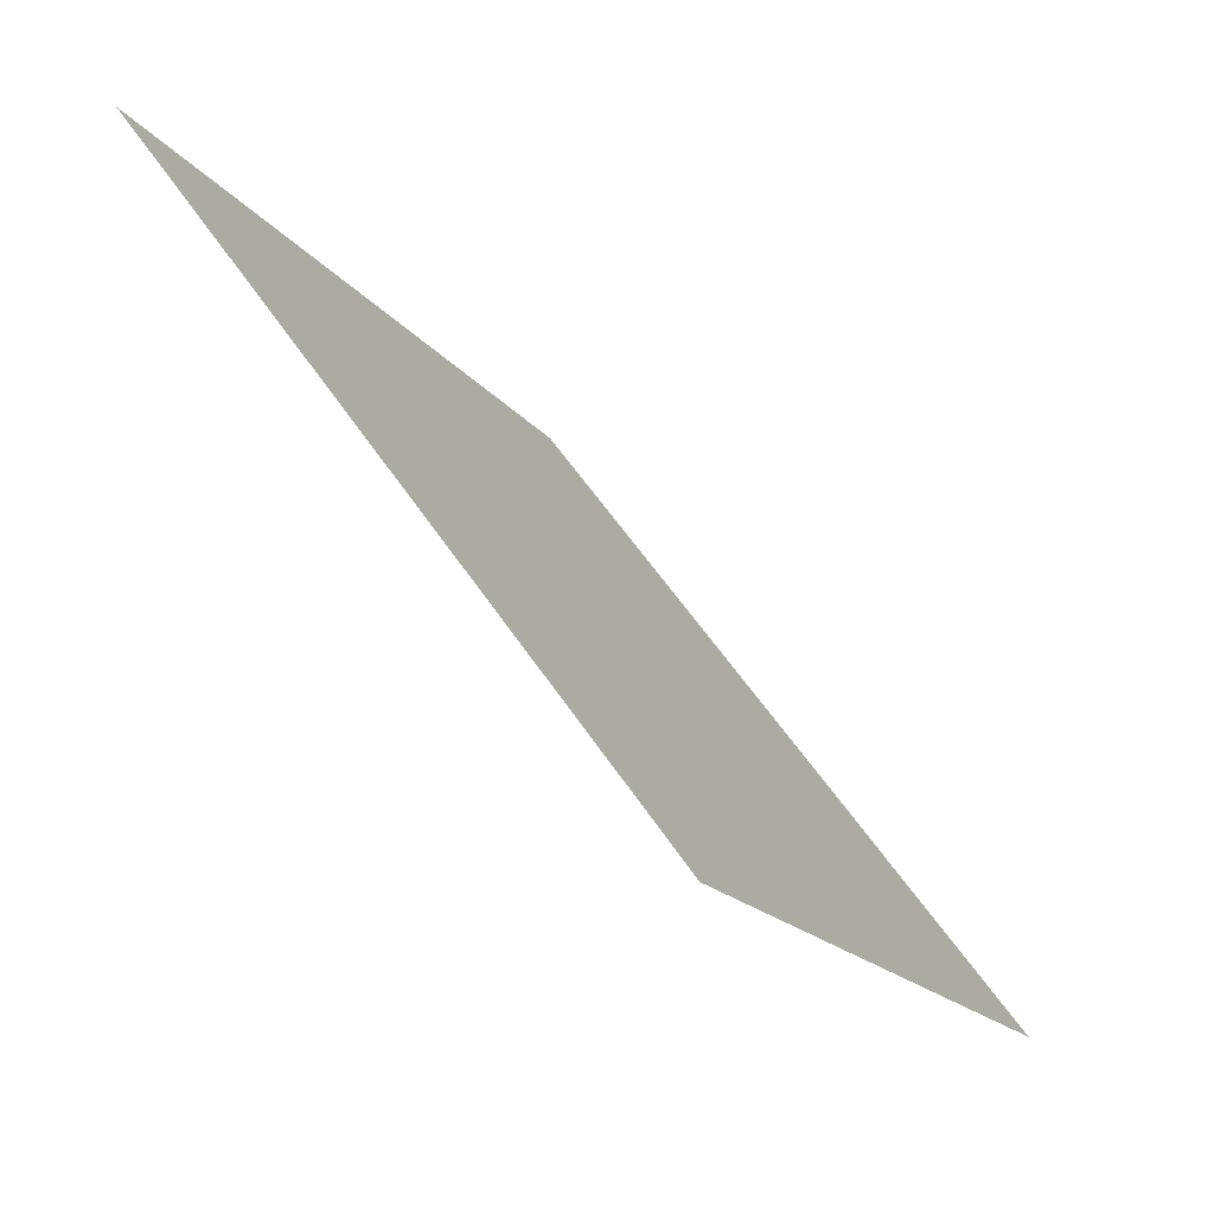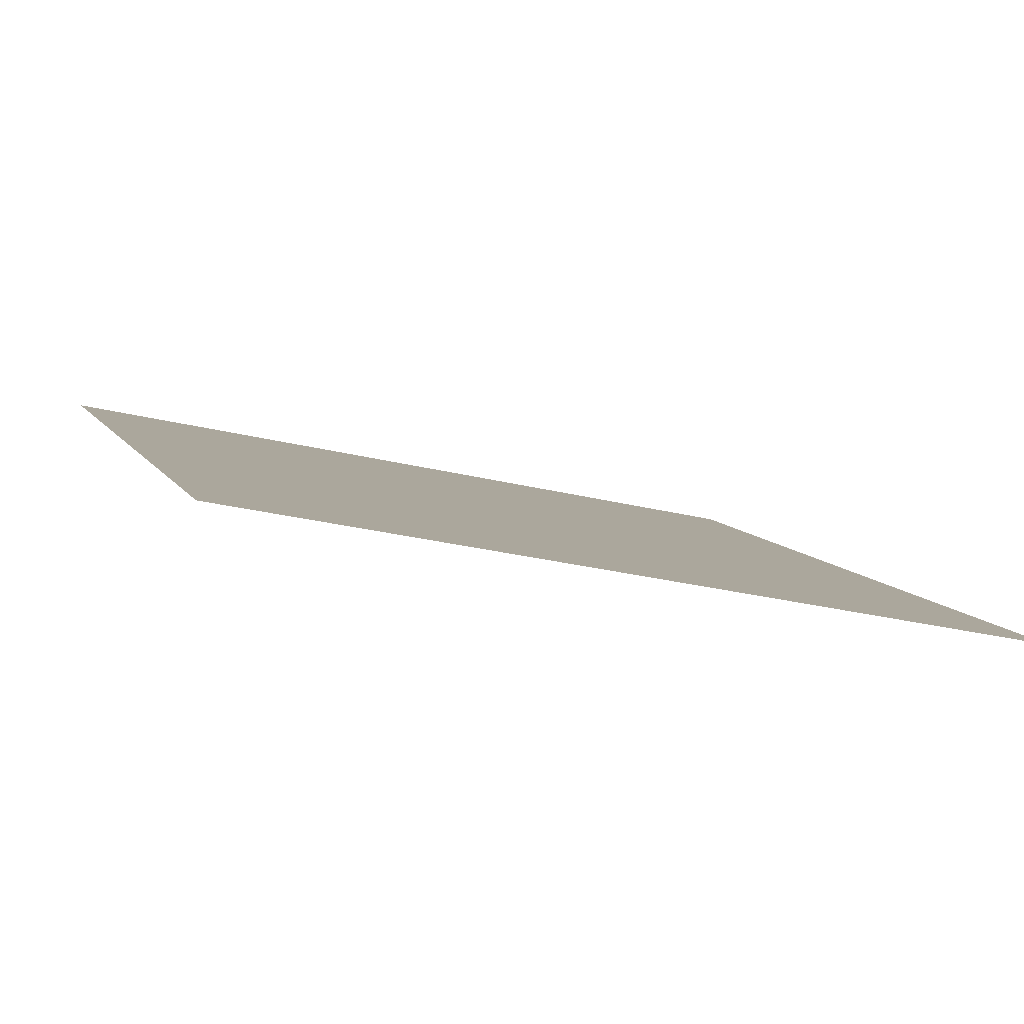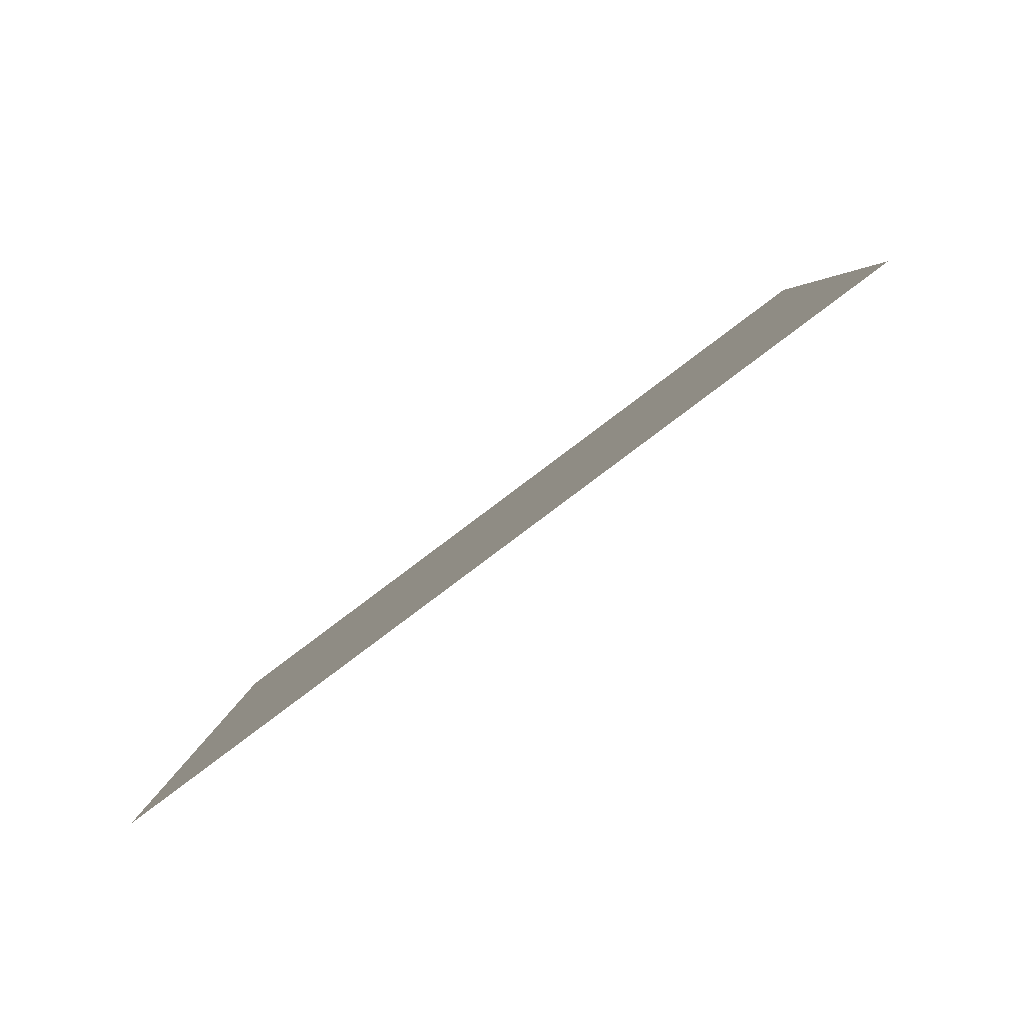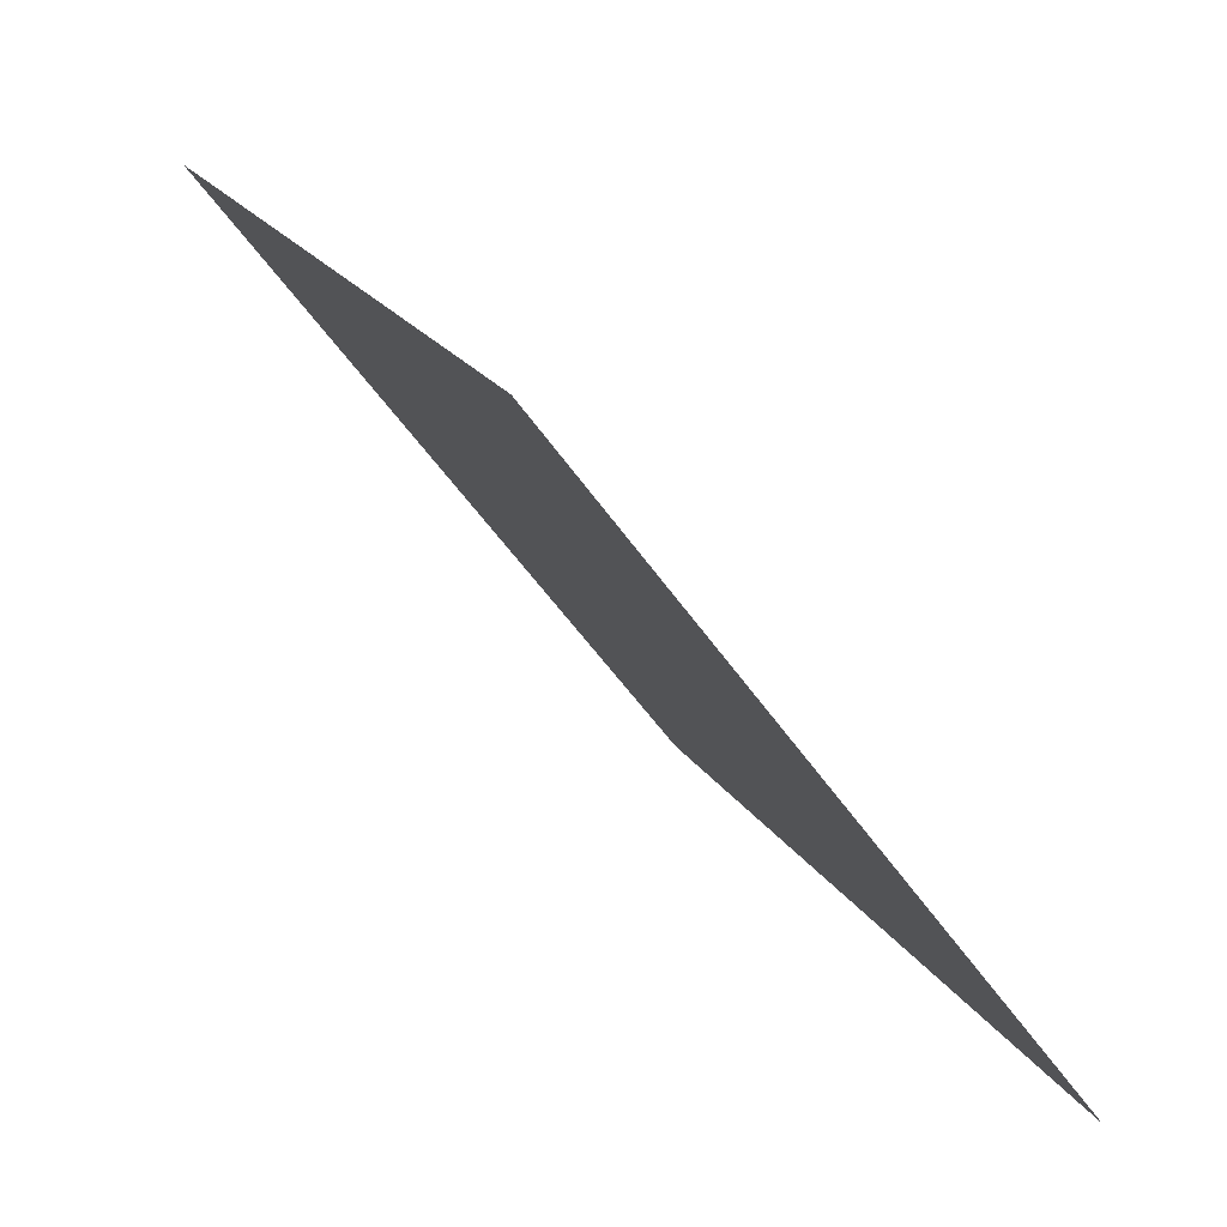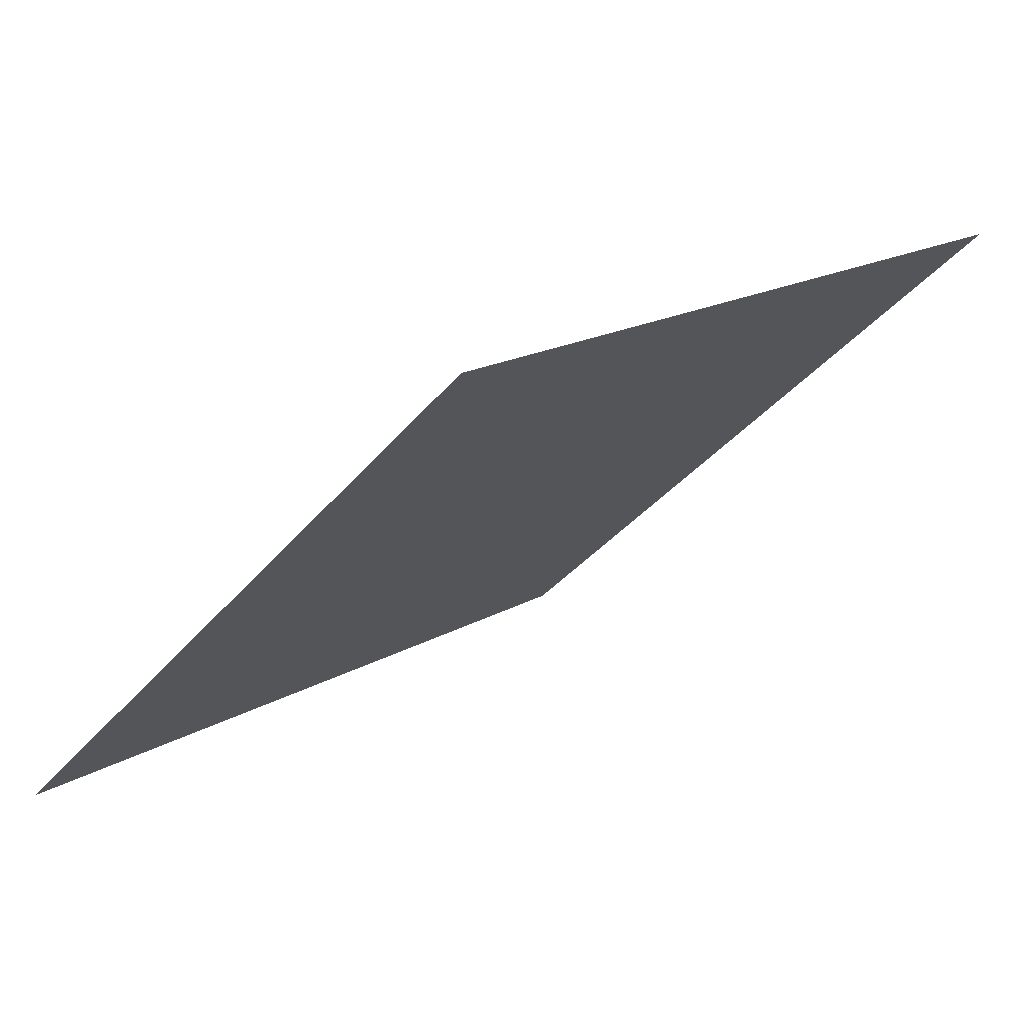
<metadata>
{"format":"obj","ext":"obj","renderer":"f3d","projection":"perspective","resolution":1024,"background":"white","views":[{"elev":-16.2,"azim":-67.8,"up":"+Z"},{"elev":-30.4,"azim":159.1,"up":"+Y"},{"elev":5.5,"azim":-88.6,"up":"+Y"},{"elev":21.1,"azim":-114.5,"up":"+Z"},{"elev":-35.1,"azim":-123.5,"up":"+Y"}]}
</metadata>
<code>
v -0.002239 0.7074 0.402
v -0.008799 0.7075 0.4021
v -0.008679 0.7115 0.4073
v -0.00212 0.7113 0.4073
f 4 3 2 1

</code>
